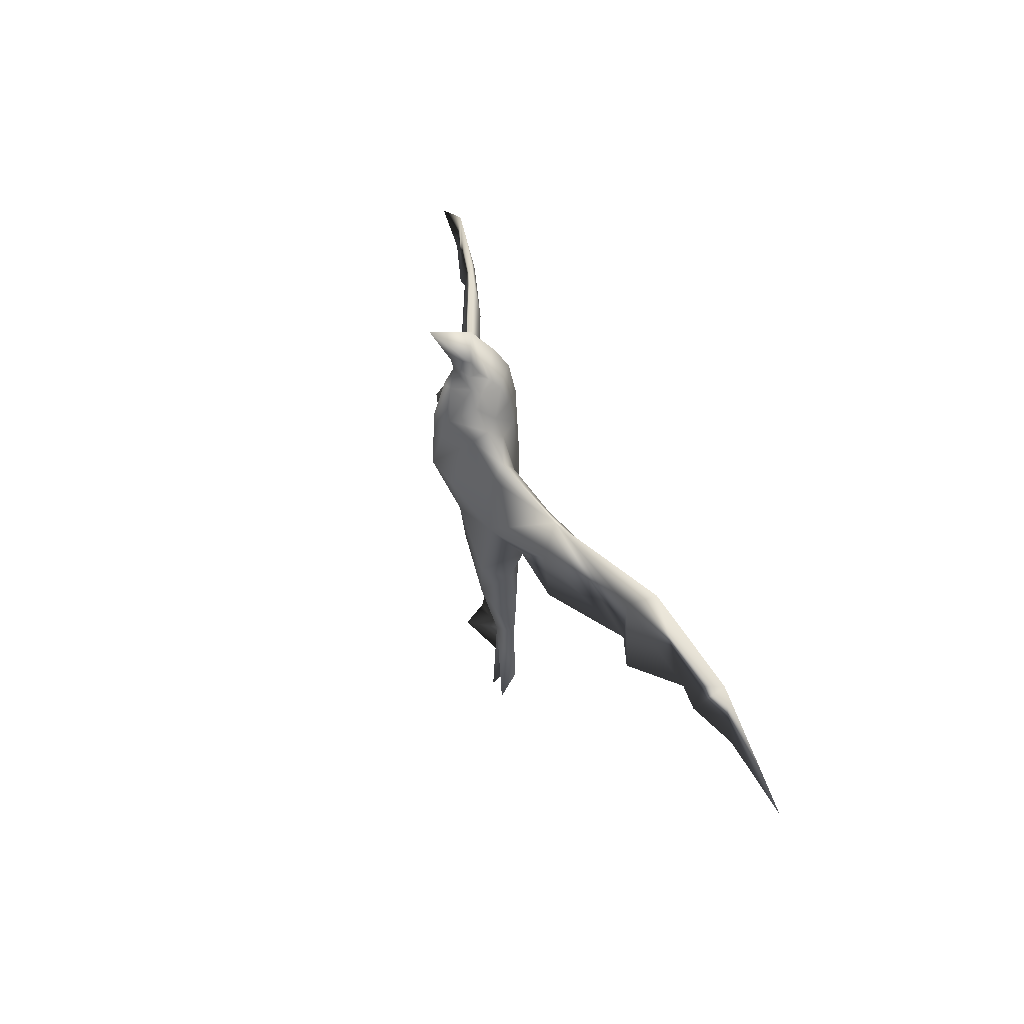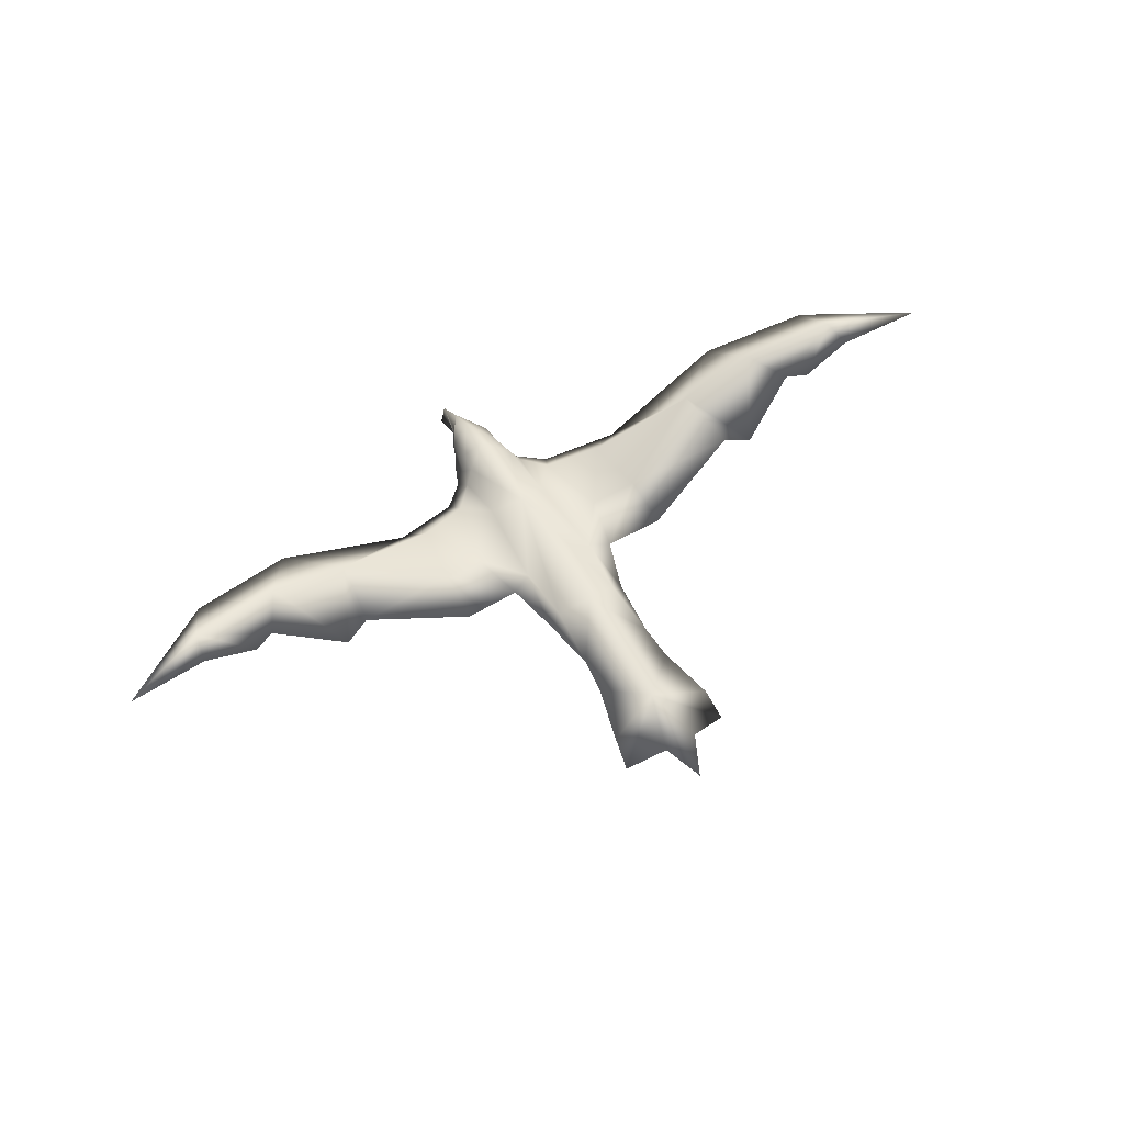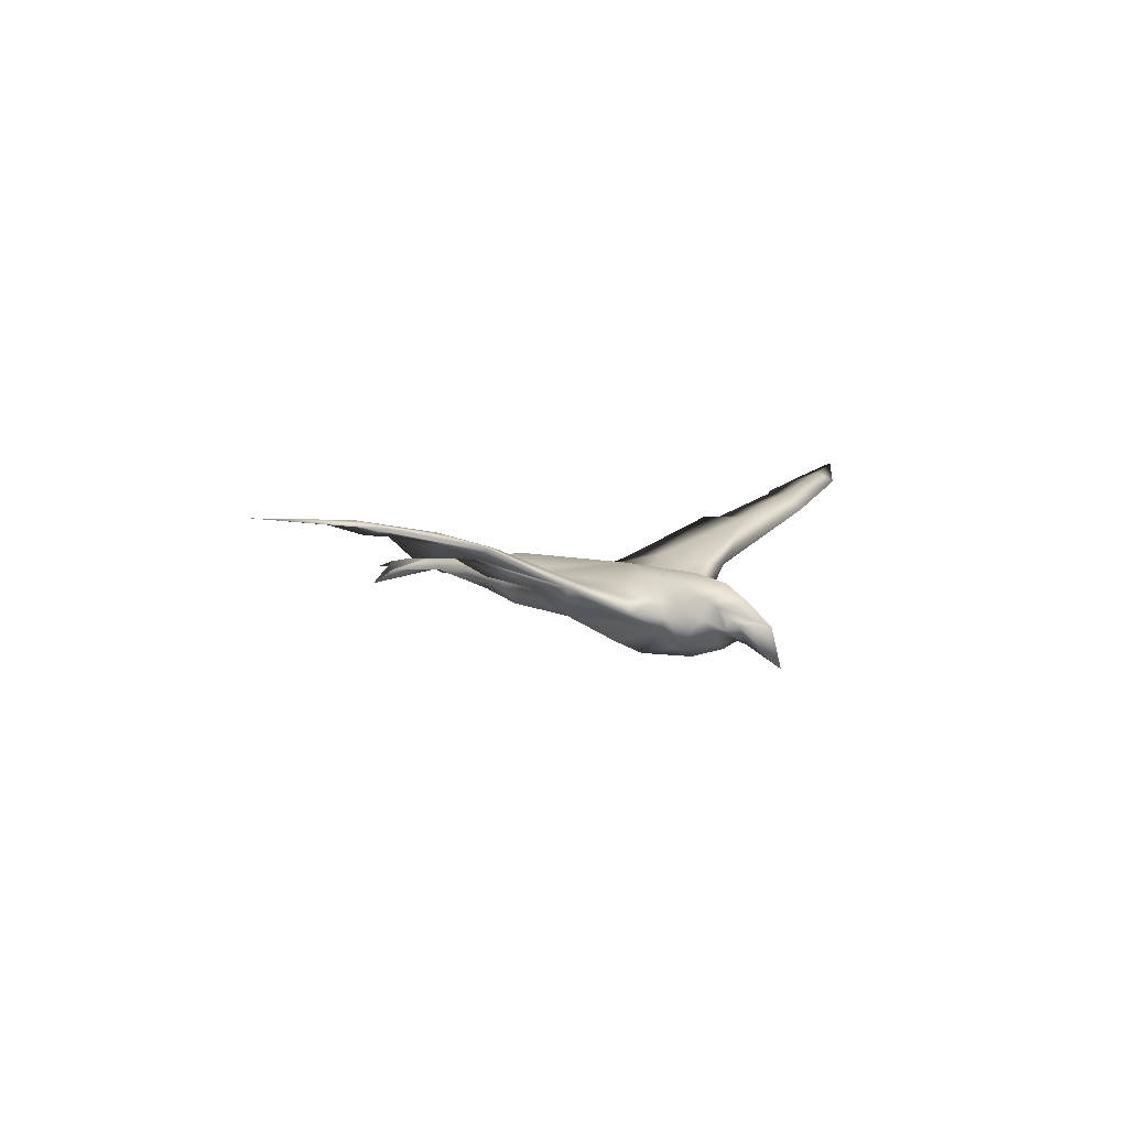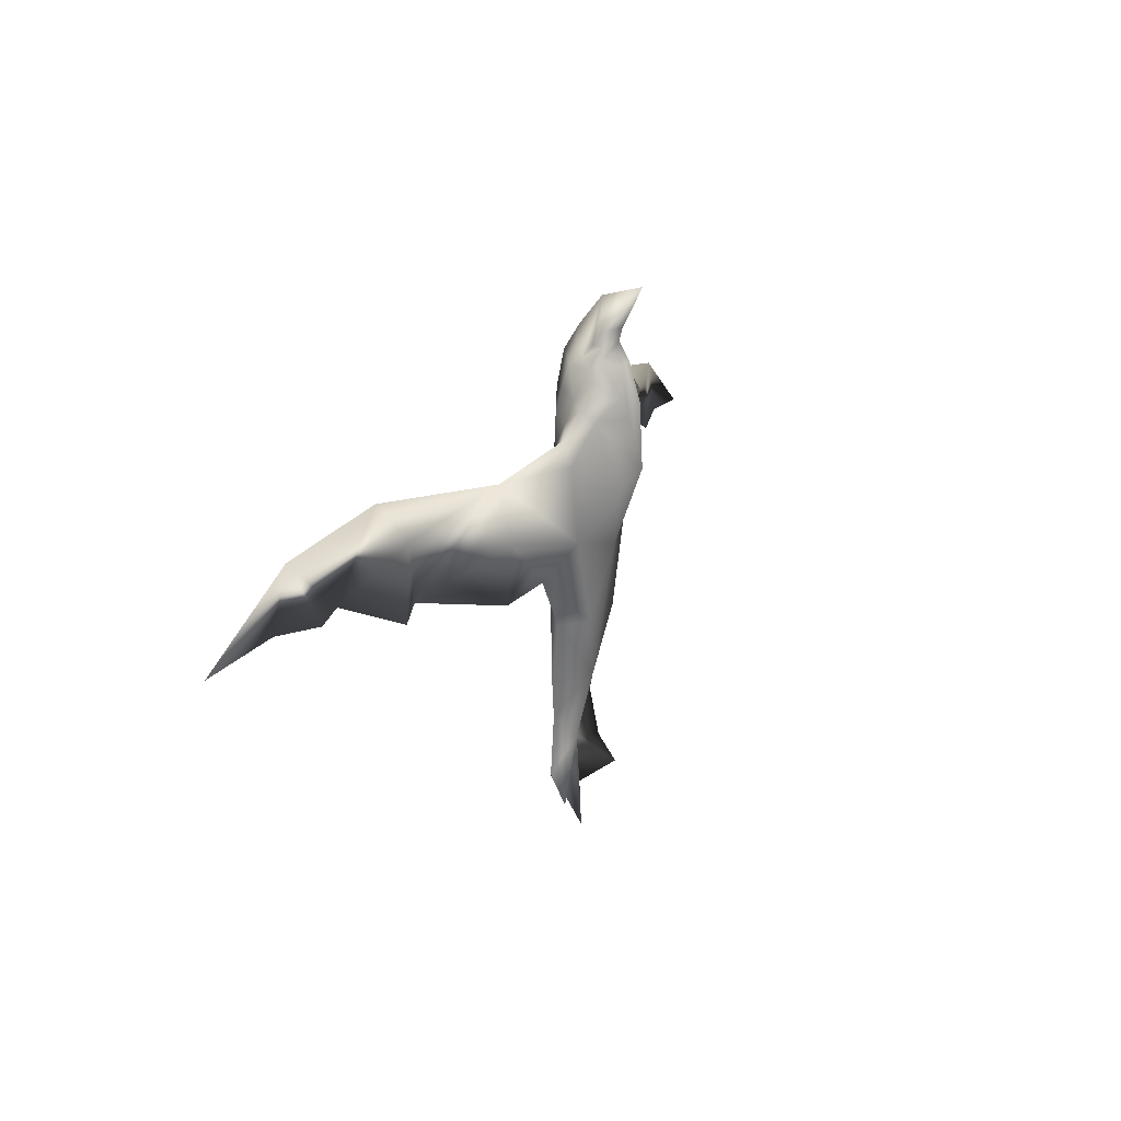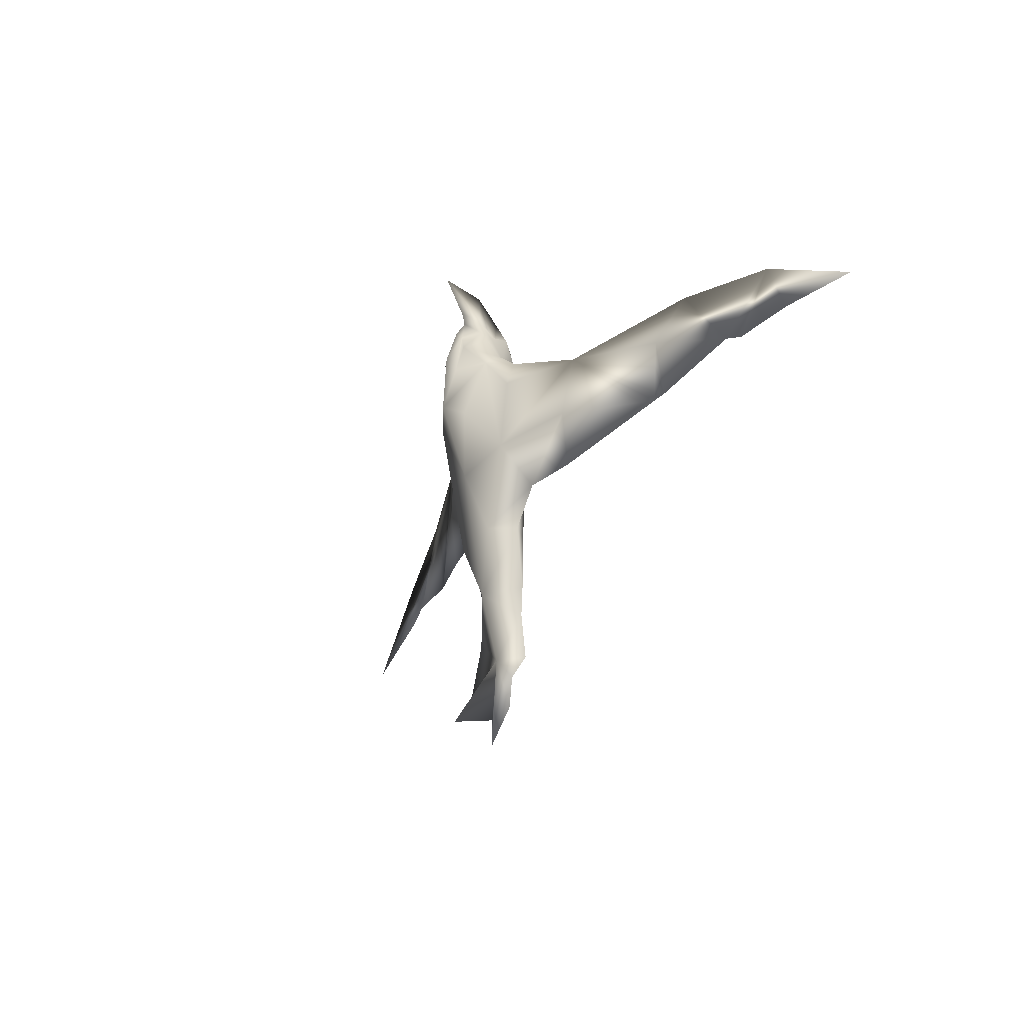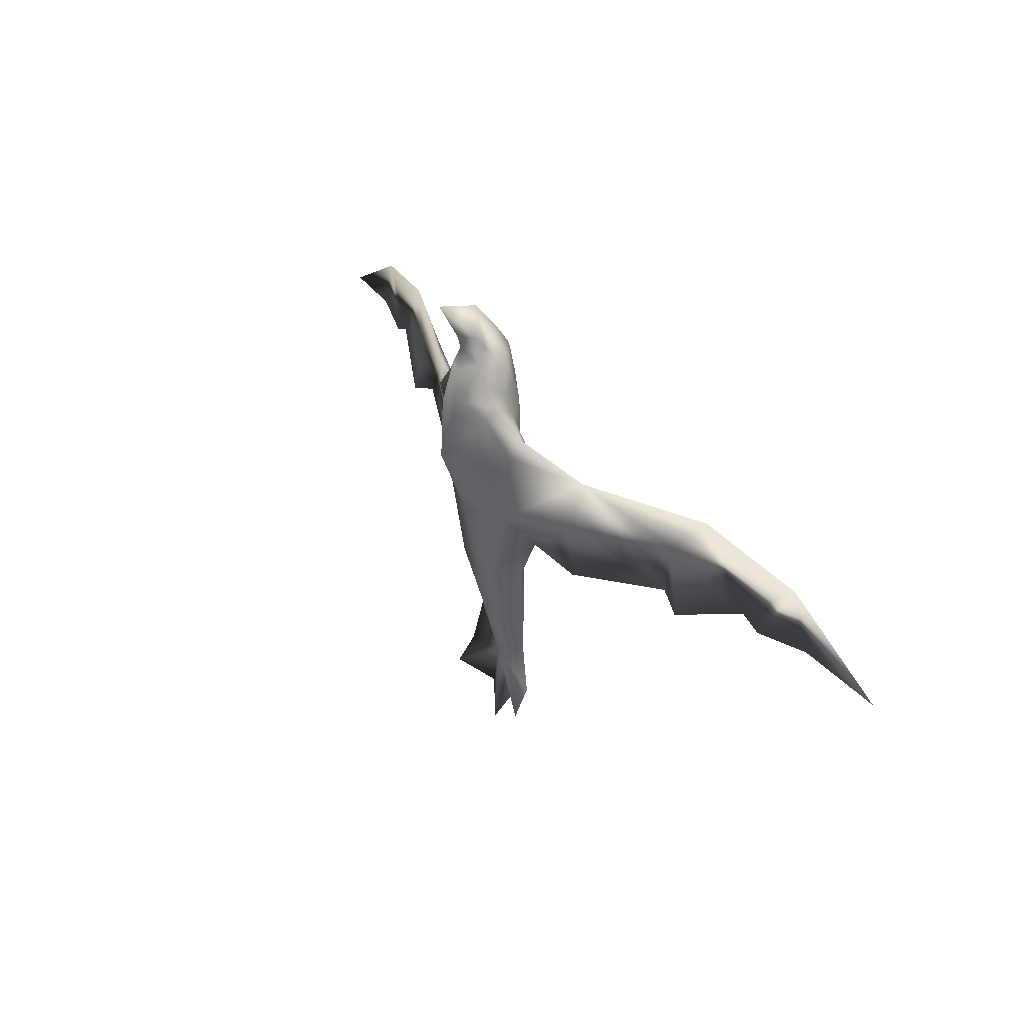
<metadata>
{"format":"obj","ext":"obj","renderer":"f3d","projection":"perspective","resolution":1024,"background":"white","views":[{"elev":46.3,"azim":69.8,"up":"+Z"},{"elev":59.7,"azim":149.5,"up":"+Y"},{"elev":6.7,"azim":-50.3,"up":"+Y"},{"elev":19.6,"azim":-63.8,"up":"+Z"},{"elev":-31.5,"azim":59.8,"up":"+Z"},{"elev":36.1,"azim":56.8,"up":"+Z"}]}
</metadata>
<code>
o flyingCrow
v 0.03384 -0.07485 0.3782
v 0.05112 -0.08141 0.3348
v 0.0396 -0.04651 0.338
v 0.05688 -0.03246 0.3297
v 0.0684 -0.07972 0.3068
v 0.05688 -0.1214 0.2836
v 0.08568 -0.06562 0.2656
v 0.0684 -0.0459 0.2746
v 0.07876 -0.03587 0.2391
v 0.126 -0.0565 0.2267
v 0.2424 -0.005574 0.1824
v 0.4623 0.07957 0.2034
v 0.6362 0.1202 0.1631
v 0.8091 0.1427 0.04786
v 0.07992 -0.08888 0.2467
v 0.1145 -0.03295 0.2
v 0.2007 -0.001231 0.1669
v 0.1202 -0.06751 0.1847
v 0.6711 0.1236 0.06514
v 0.5821 0.09975 0.05362
v 0.5472 0.09637 0.0709
v 0.4348 0.04838 0.01331
v 0.3899 0.06019 0.03059
v 0.2181 -0.004773 -0.02129
v 0.1209 -0.01656 -0.01395
v 0.09785 -0.03295 -0.0923
v 0.06321 -0.01187 0.251
v 0.3758 0.06834 0.14
v 0.5093 0.1041 0.14
v 0.05112 -0.02144 -0.4111
v 0.1193 -0.05599 -0.3938
v 0.1136 -0.0272 -0.3477
v 0.09054 -0.02144 -0.2555
v 0.08478 -0.01568 -0.1979
v 0.07725 -0.009917 -0.09427
v 0.08568 -0.009917 0.001436
v 0.07301 -0.0151 0.1549
v 0.1433 -0.02144 0.07927
v 0.05803 -0.06651 0.3256
v 0.02808 -0.1093 0.3276
v 0.04536 -0.08164 0.3586
v 0.0396 -0.06347 0.3574
v 0.2167 0.007442 0.06408
v 0.0563 -0.01887 0.29
v 0.1087 -0.07327 0.05796
v 0.06171 -0.1202 0.1377
v 0.06573 -0.07327 -0.08852
v 0.6625 0.1332 0.1112
v 0.2207 -0.01525 0.07918
v 0.4096 0.05354 0.1343
v 0.03384 -0.1238 0.2471
v 0.02232 -0.1395 0.4536
v 0.02232 -0.1063 0.386
v 0.02232 -0.07117 0.4343
v 0.02232 -0.03354 0.3867
v 0.02232 -0.1013 0.3654
v 0.0108 -0.07485 0.3782
v -0.006478 -0.08141 0.3348
v 0.02232 -0.006044 0.3426
v 0.02232 -0.1177 0.3373
v 0.02232 -0.1375 0.272
v 0.02232 0.006346 0.2807
v 0.02232 -0.1427 0.1648
v 0.02232 -0.09628 0.03417
v 0.02232 -0.05946 -0.1952
v 0.02232 -0.03871 -0.4744
v 0.02232 0.01312 0.1327
v 0.02232 0.01312 -0.1058
v 0.02232 0.001602 -0.2037
v 0.005041 -0.04651 0.338
v -0.01224 -0.03246 0.3297
v -0.02376 -0.07972 0.3068
v -0.01224 -0.1214 0.2836
v -0.04104 -0.06562 0.2656
v -0.02376 -0.0459 0.2746
v -0.03412 -0.03587 0.2391
v -0.08135 -0.0565 0.2267
v -0.1978 -0.005574 0.1824
v -0.4176 0.07957 0.2034
v -0.5916 0.1202 0.1631
v -0.7644 0.1427 0.04786
v -0.03528 -0.08888 0.2467
v -0.06983 -0.03295 0.2
v -0.1561 -0.001231 0.1669
v -0.07559 -0.06751 0.1847
v -0.6264 0.1236 0.06514
v -0.5374 0.09975 0.05362
v -0.5026 0.09637 0.0709
v -0.3902 0.04838 0.01331
v -0.3453 0.06019 0.03059
v -0.1734 -0.004773 -0.02129
v -0.07626 -0.01656 -0.01395
v -0.05321 -0.03295 -0.0923
v -0.01857 -0.01187 0.251
v -0.3312 0.06834 0.14
v -0.4647 0.1041 0.14
v 0.02232 -0.03008 -0.3131
v 0.02232 -0.004157 -0.316
v -0.006478 -0.02144 -0.4111
v -0.07469 -0.05599 -0.3938
v -0.06893 -0.0272 -0.3477
v -0.0459 -0.02144 -0.2555
v -0.04014 -0.01568 -0.1979
v -0.03261 -0.009917 -0.09427
v -0.04104 -0.009917 0.001436
v -0.02836 -0.0151 0.1549
v -0.09863 -0.02144 0.07927
v -0.01339 -0.06651 0.3256
v 0.01656 -0.1093 0.3276
v -0.000718 -0.08164 0.3586
v 0.005041 -0.06347 0.3574
v -0.1721 0.007442 0.06408
v -0.01166 -0.01887 0.29
v -0.06407 -0.07327 0.05796
v -0.01707 -0.1202 0.1377
v -0.02109 -0.07327 -0.08852
v -0.6179 0.1332 0.1112
v -0.1761 -0.01525 0.07918
v -0.365 0.05354 0.1343
v 0.0108 -0.1238 0.2471
f 52 1 54
f 53 1 52
f 56 41 53
f 1 53 41
f 1 42 54
f 54 3 55
f 41 42 1
f 59 55 4
f 61 40 60
f 60 40 56
f 51 40 61
f 40 51 6
f 5 2 6
f 6 7 5
f 3 54 42
f 7 8 5
f 8 7 9
f 9 7 10
f 62 59 44
f 7 6 15
f 63 51 61
f 10 16 9
f 16 10 17
f 11 17 10
f 10 7 15
f 15 18 10
f 4 44 59
f 8 44 4
f 67 62 27
f 9 27 8
f 12 28 11
f 17 11 28
f 28 12 29
f 13 29 12
f 98 30 66
f 66 30 97
f 30 31 97
f 32 97 31
f 30 98 31
f 32 31 98
f 33 32 98
f 33 97 32
f 69 34 33
f 98 69 33
f 69 68 34
f 97 33 65
f 33 34 65
f 34 26 65
f 34 35 26
f 34 68 35
f 35 36 26
f 26 36 25
f 68 67 35
f 35 67 36
f 27 9 37
f 27 37 67
f 16 37 9
f 67 37 36
f 37 38 36
f 37 16 38
f 17 38 16
f 36 38 25
f 5 39 2
f 8 39 5
f 4 39 8
f 2 56 40
f 6 2 40
f 42 41 3
f 3 41 39
f 39 41 2
f 2 41 56
f 25 43 24
f 38 43 25
f 38 17 43
f 28 43 17
f 24 43 23
f 43 28 23
f 27 44 8
f 27 62 44
f 18 15 45
f 46 45 15
f 15 63 46
f 64 46 63
f 46 64 45
f 64 47 45
f 65 47 64
f 65 26 47
f 26 25 47
f 47 25 45
f 23 28 22
f 28 29 22
f 22 29 21
f 21 48 20
f 20 48 19
f 29 48 21
f 29 13 48
f 19 48 14
f 14 48 13
f 10 18 11
f 18 45 11
f 25 49 45
f 11 45 49
f 25 24 49
f 24 23 49
f 49 23 11
f 23 50 11
f 12 11 50
f 23 22 50
f 22 21 50
f 50 21 12
f 13 12 21
f 21 20 13
f 20 19 13
f 13 19 14
f 15 6 51
f 51 63 15
f 3 39 4
f 3 4 55
f 52 54 57
f 53 52 57
f 56 53 110
f 57 110 53
f 57 54 111
f 54 55 70
f 110 57 111
f 59 71 55
f 61 60 109
f 60 56 109
f 120 61 109
f 109 73 120
f 72 73 58
f 73 72 74
f 70 111 54
f 74 72 75
f 75 76 74
f 76 77 74
f 62 113 59
f 74 82 73
f 63 61 120
f 77 76 83
f 83 84 77
f 78 77 84
f 77 82 74
f 82 77 85
f 71 59 113
f 75 71 113
f 67 94 62
f 76 75 94
f 79 78 95
f 84 95 78
f 95 96 79
f 80 79 96
f 98 66 99
f 66 97 99
f 99 97 100
f 101 100 97
f 99 100 98
f 101 98 100
f 102 98 101
f 102 101 97
f 69 102 103
f 98 102 69
f 69 103 68
f 97 65 102
f 102 65 103
f 103 65 93
f 103 93 104
f 103 104 68
f 104 93 105
f 93 92 105
f 68 104 67
f 104 105 67
f 94 106 76
f 94 67 106
f 83 76 106
f 67 105 106
f 106 105 107
f 106 107 83
f 84 83 107
f 105 92 107
f 72 58 108
f 75 72 108
f 71 75 108
f 58 109 56
f 73 109 58
f 111 70 110
f 70 108 110
f 108 58 110
f 58 56 110
f 92 91 112
f 107 92 112
f 107 112 84
f 95 84 112
f 91 90 112
f 112 90 95
f 94 75 113
f 94 113 62
f 85 114 82
f 115 82 114
f 82 115 63
f 64 63 115
f 115 114 64
f 64 114 116
f 65 64 116
f 65 116 93
f 93 116 92
f 116 114 92
f 90 89 95
f 95 89 96
f 89 88 96
f 88 87 117
f 87 86 117
f 96 88 117
f 96 117 80
f 86 81 117
f 81 80 117
f 77 78 85
f 85 78 114
f 92 114 118
f 78 118 114
f 92 118 91
f 91 118 90
f 118 78 90
f 90 78 119
f 79 119 78
f 90 119 89
f 89 119 88
f 119 79 88
f 80 88 79
f 88 80 87
f 87 80 86
f 80 81 86
f 82 120 73
f 120 82 63
f 70 71 108
f 70 55 71

</code>
